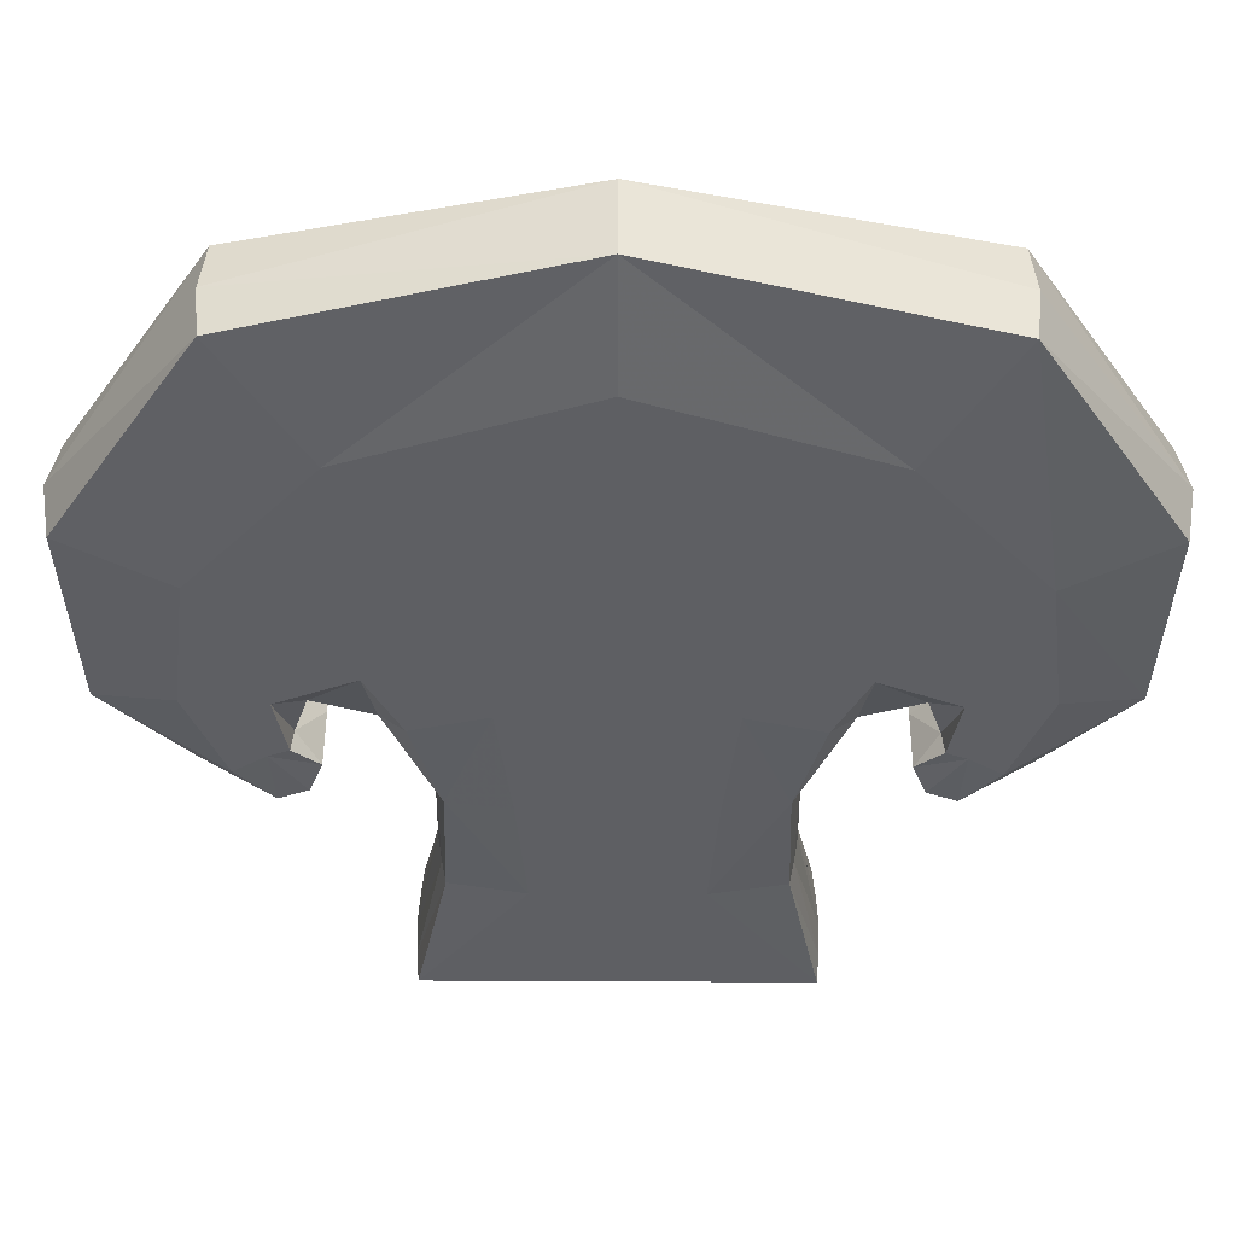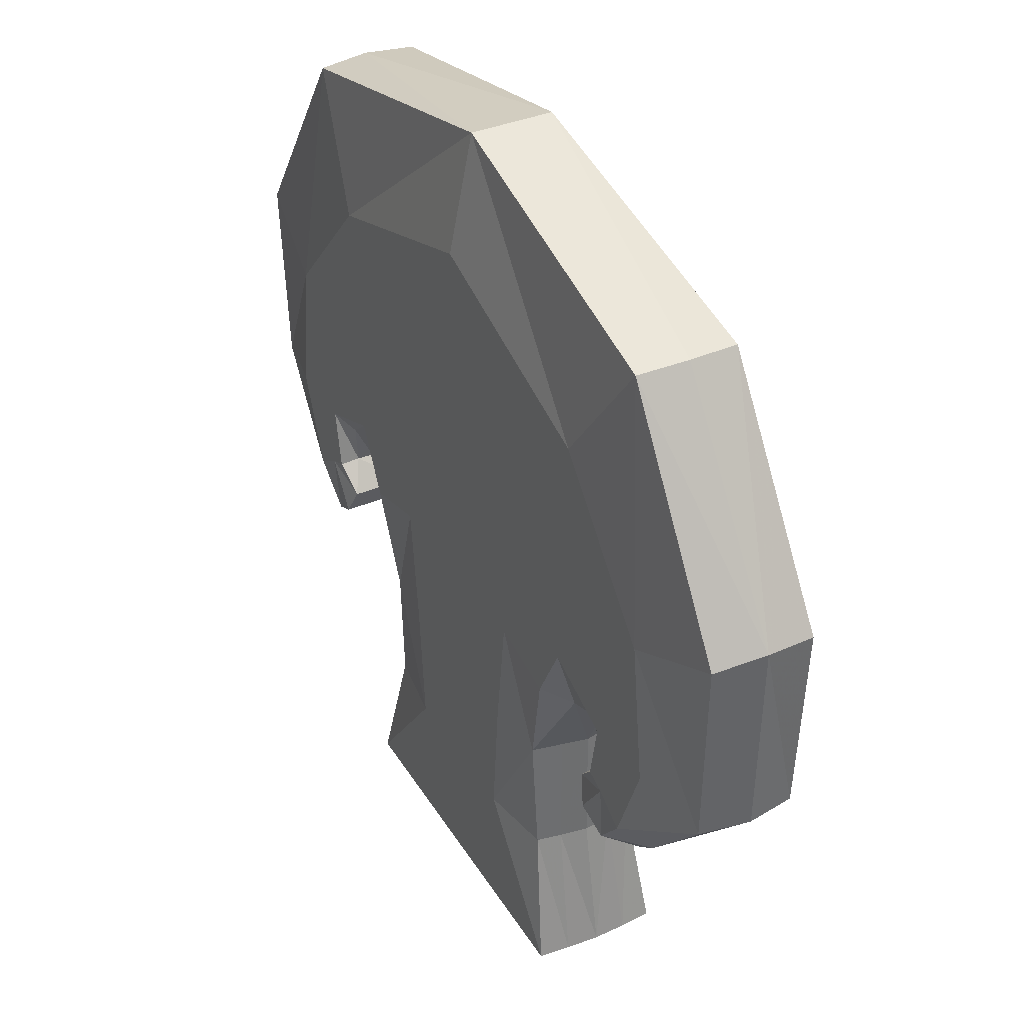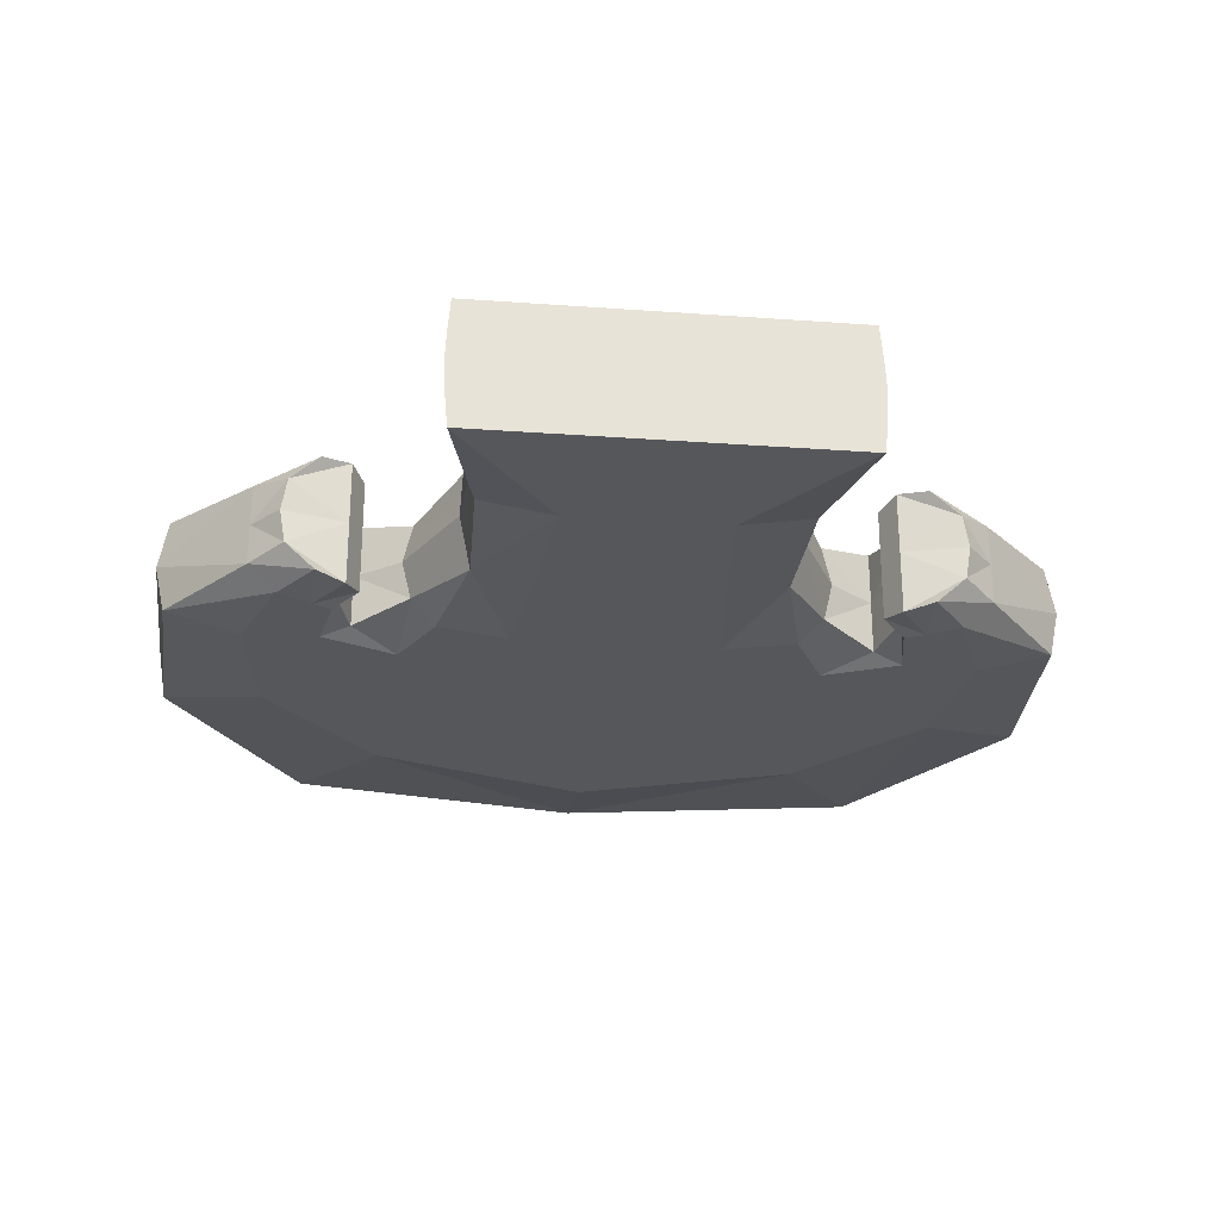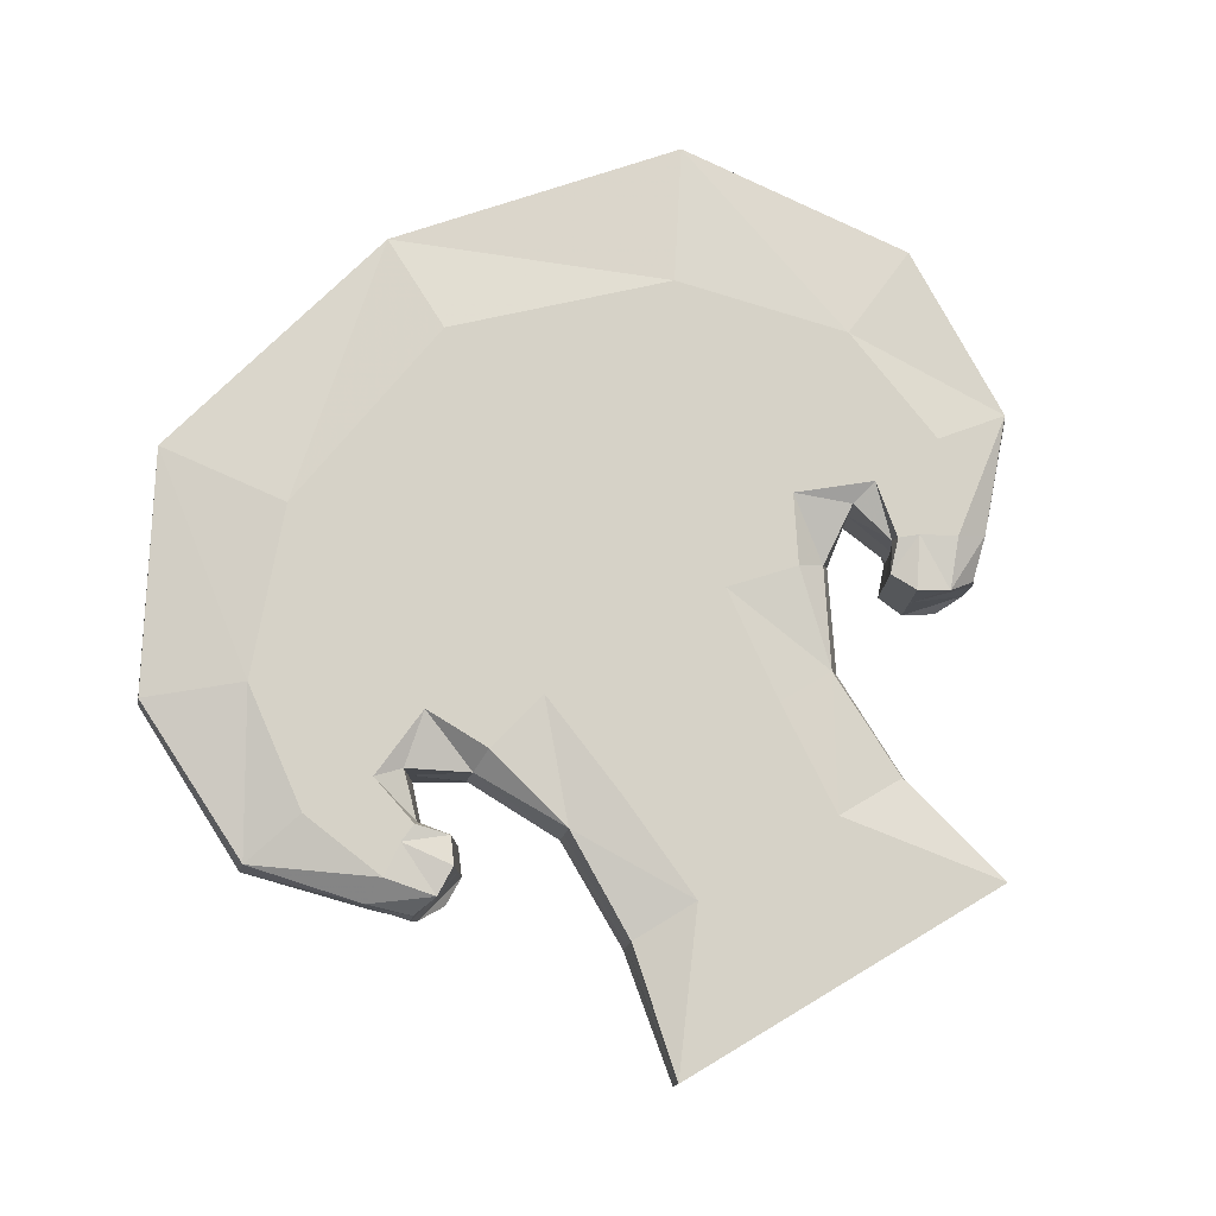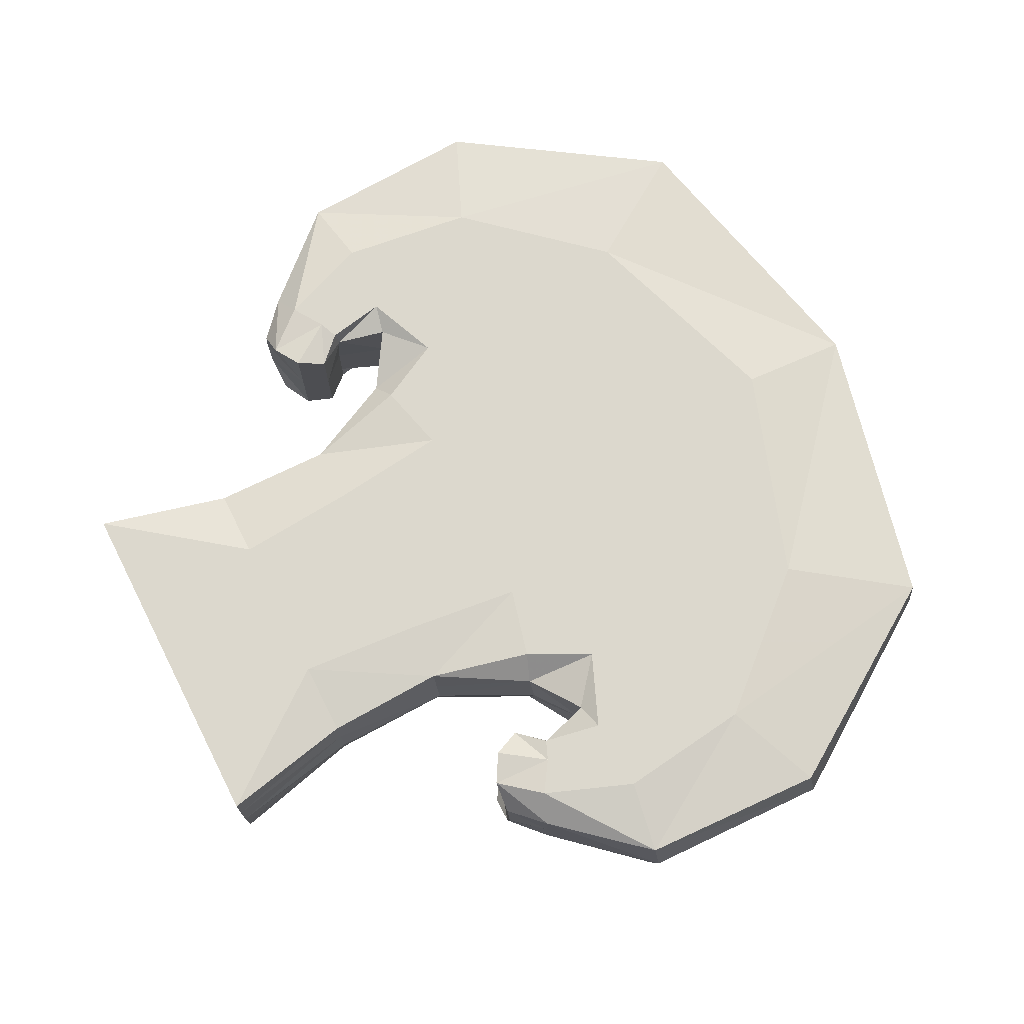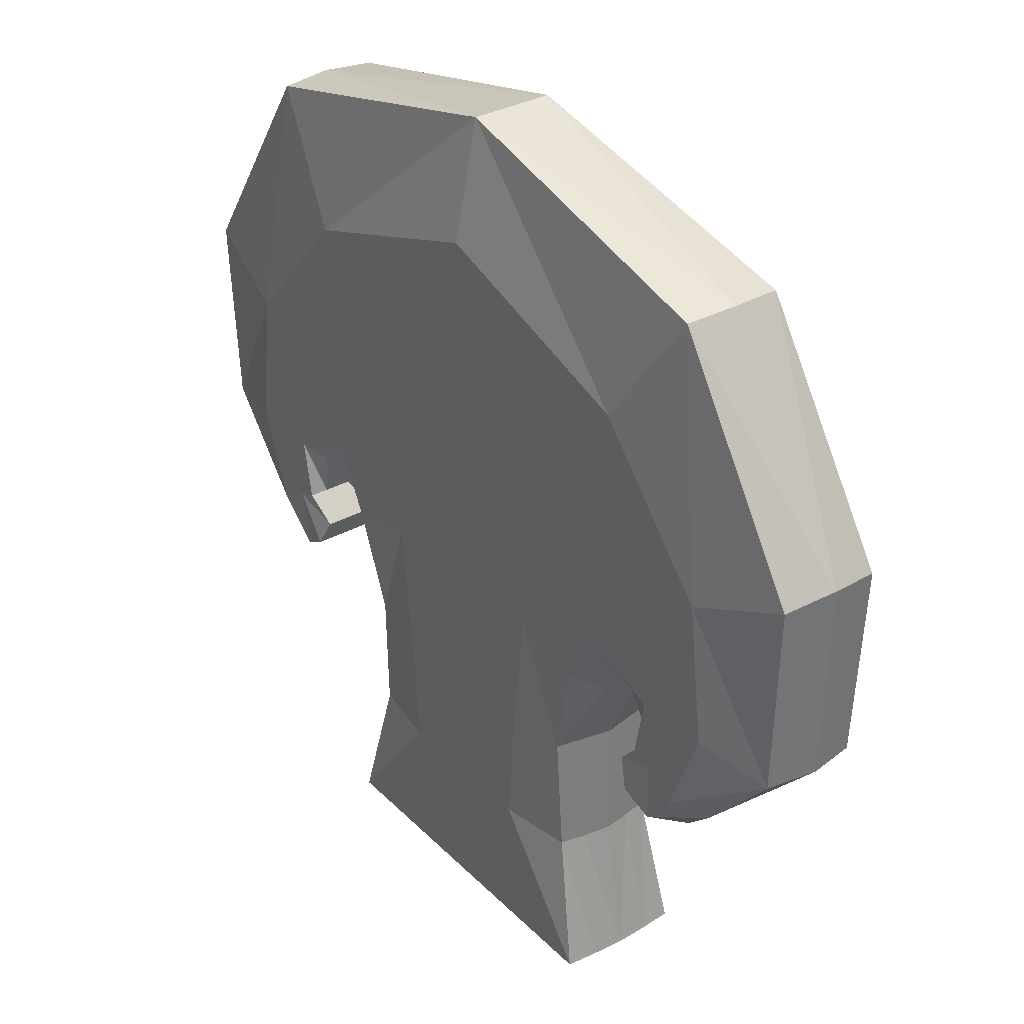
<metadata>
{"format":"obj","ext":"obj","renderer":"f3d","projection":"perspective","resolution":1024,"background":"white","views":[{"elev":48.8,"azim":0.3,"up":"+Y"},{"elev":37.5,"azim":61.9,"up":"+Y"},{"elev":-27.1,"azim":-6.4,"up":"+Z"},{"elev":78.6,"azim":-30.9,"up":"+Z"},{"elev":72.6,"azim":63.0,"up":"+Z"},{"elev":33.2,"azim":-127.0,"up":"+Y"}]}
</metadata>
<code>
v 0 -2.188 -0.1487
v 0 -1.543 -0.3
v 0.3718 -1.543 -0.3
v 0.7007 -0.9636 -0.2661
v 0.7188 -1.543 -0.2451
v 0 -2.188 0
v 0.4052 -2.188 -0.1462
v 0.3816 -2.188 0
v 0 1.913 -0.1906
v 0 1.358 -0.3
v 1.431 1.57 -0.2298
v 2.124 0.5972 0
v 2.096 -0.331 0
v 0.9426 -0.5115 -0.1855
v 0.7539 -0.9636 0
v 2.048 -0.343 -0.2245
v 1.665 -0.7779 0
v 1.665 -0.7779 -0.1941
v 1.699 -0.2887 -0.3
v 1.475 -0.2777 -0.3
v 1.34 -0.31 -0.3
v 1.382 -0.6305 -0.3
v 0.987 -0.5037 0
v 1.288 -0.5924 -0.2107
v 1.505 -0.9318 -0.1575
v 1.288 -0.5924 0
v 1.204 -0.3404 0
v 1.531 -0.7284 -0.3
v 1.231 -0.8463 -0.1417
v 1.532 -0.9314 0
v 1.231 -0.8463 0
v 0.8262 -0.4694 -0.3
v 0.4842 -0.3831 -0.3
v 0 -0.2955 -0.3
v 0.4168 -0.9636 -0.3
v 0 -0.9636 -0.3
v 1.288 -0.5924 -0.3
v 0.7287 -0.9636 -0.1235
v 0.741 -1.543 -0.1301
v 0.7617 -1.543 0
v 0 0.9229 -0.3
v 0 0.5564 -0.3
v 1.047 1.001 -0.3
v 0.8356 0.6669 -0.3
v 0.6839 0.368 -0.3
v 1.615 0.3625 -0.3
v 1.331 0.2081 -0.3
v 1.141 0.04315 -0.3
v 0 1.913 0
v 1.453 1.583 0
v 2.086 0.5655 -0.2362
v 0 -2.188 -0.3
v 0.4273 -2.188 -0.3
v 0.8763 -2.188 -0.1536
v 0.8847 -2.188 0
v 0.9851 -0.1615 -0.3
v 0.5687 0.03549 -0.3
v 0 0.1671 -0.3
v 1.231 -0.8463 -0.3
v 1.172 -0.7167 -0.1518
v 1.172 -0.7167 0
v 0.864 -2.188 -0.3
v 1.204 -0.3404 -0.2521
v 1.172 -0.7167 -0.273
v 1.366 -0.925 -0.2816
v 0 -2.188 0.1487
v 0 -1.543 0.3
v -0.3718 -1.543 0.3
v -0.7007 -0.9636 0.2661
v -0.7188 -1.543 0.2451
v -0.4052 -2.188 0.1462
v -0.3816 -2.188 0
v 0 1.913 0.1906
v 0 1.358 0.3
v -1.431 1.57 0.2298
v -2.124 0.5972 0
v -2.096 -0.331 0
v -0.9426 -0.5115 0.1855
v -0.7539 -0.9636 0
v -2.048 -0.343 0.2245
v -1.665 -0.7779 0
v -1.665 -0.7779 0.1941
v -1.699 -0.2887 0.3
v -1.475 -0.2777 0.3
v -1.34 -0.31 0.3
v -1.382 -0.6305 0.3
v -0.987 -0.5037 0
v -1.276 -0.5784 0.2107
v -1.505 -0.9318 0.1575
v -1.288 -0.5924 0
v -1.204 -0.3404 0
v -1.531 -0.7284 0.3
v -1.231 -0.8463 0.1417
v -1.532 -0.9314 0
v -1.231 -0.8463 0
v -0.8262 -0.4694 0.3
v -0.4842 -0.3831 0.3
v 0 -0.2955 0.3
v -0.4168 -0.9636 0.3
v 0 -0.9636 0.3
v -1.288 -0.5924 0.3
v -0.7287 -0.9636 0.1235
v -0.741 -1.543 0.1301
v -0.7617 -1.543 0
v 0 0.9229 0.3
v 0 0.5564 0.3
v -1.047 1.001 0.3
v -0.8356 0.6669 0.3
v -0.6839 0.368 0.3
v -1.615 0.3625 0.3
v -1.331 0.2081 0.3
v -1.141 0.04315 0.3
v -1.453 1.583 0
v -2.086 0.5655 0.2362
v 0 -2.188 0.3
v -0.4273 -2.188 0.3
v -0.8763 -2.188 0.1536
v -0.8847 -2.188 0
v -0.9851 -0.1615 0.3
v -0.5687 0.03549 0.3
v 0 0.1671 0.3
v -1.231 -0.8463 0.3
v -1.172 -0.7167 0.1518
v -1.172 -0.7167 0
v -0.864 -2.188 0.3
v -1.204 -0.3404 0.2521
v -1.172 -0.7167 0.273
v -1.366 -0.925 0.2816
v 0.3718 -1.543 0.3
v 0.7007 -0.9636 0.2661
v 0.7188 -1.543 0.2451
v 0.4052 -2.188 0.1462
v 1.431 1.57 0.2298
v 0.9426 -0.5115 0.1855
v 2.048 -0.343 0.2245
v 1.665 -0.7779 0.1941
v 1.699 -0.2887 0.3
v 1.475 -0.2777 0.3
v 1.34 -0.31 0.3
v 1.382 -0.6305 0.3
v 1.276 -0.5784 0.2107
v 1.505 -0.9318 0.1575
v 1.531 -0.7284 0.3
v 1.231 -0.8463 0.1417
v 0.8262 -0.4694 0.3
v 0.4842 -0.3831 0.3
v 0.4168 -0.9636 0.3
v 1.288 -0.5924 0.3
v 0.7287 -0.9636 0.1235
v 0.741 -1.543 0.1301
v 1.047 1.001 0.3
v 0.8356 0.6669 0.3
v 0.6839 0.368 0.3
v 1.615 0.3625 0.3
v 1.331 0.2081 0.3
v 1.141 0.04315 0.3
v 2.086 0.5655 0.2362
v 0.4273 -2.188 0.3
v 0.8763 -2.188 0.1536
v 0.9851 -0.1615 0.3
v 0.5687 0.03549 0.3
v 1.231 -0.8463 0.3
v 1.172 -0.7167 0.1518
v 0.864 -2.188 0.3
v 1.204 -0.3404 0.2521
v 1.172 -0.7167 0.273
v 1.366 -0.925 0.2816
v -0.3718 -1.543 -0.3
v -0.7007 -0.9636 -0.2661
v -0.7188 -1.543 -0.2451
v -0.4052 -2.188 -0.1462
v -1.431 1.57 -0.2298
v -0.9426 -0.5115 -0.1855
v -2.048 -0.343 -0.2245
v -1.665 -0.7779 -0.1941
v -1.699 -0.2887 -0.3
v -1.475 -0.2777 -0.3
v -1.34 -0.31 -0.3
v -1.382 -0.6305 -0.3
v -1.288 -0.5924 -0.2107
v -1.505 -0.9318 -0.1575
v -1.531 -0.7284 -0.3
v -1.231 -0.8463 -0.1417
v -0.8262 -0.4694 -0.3
v -0.4842 -0.3831 -0.3
v -0.4168 -0.9636 -0.3
v -1.288 -0.5924 -0.3
v -0.7287 -0.9636 -0.1235
v -0.741 -1.543 -0.1301
v -1.047 1.001 -0.3
v -0.8356 0.6669 -0.3
v -0.6839 0.368 -0.3
v -1.615 0.3625 -0.3
v -1.331 0.2081 -0.3
v -1.141 0.04315 -0.3
v -2.086 0.5655 -0.2362
v -0.4273 -2.188 -0.3
v -0.8763 -2.188 -0.1536
v -0.9851 -0.1615 -0.3
v -0.5687 0.03549 -0.3
v -1.231 -0.8463 -0.3
v -1.172 -0.7167 -0.1518
v -0.864 -2.188 -0.3
v -1.204 -0.3404 -0.2521
v -1.172 -0.7167 -0.273
v -1.366 -0.925 -0.2816
f 1 7 8 6
f 1 52 53 7
f 2 36 35 3
f 2 3 53 52
f 3 5 62 53
f 3 35 4 5
f 4 38 39 5
f 4 32 14 38
f 4 35 33 32
f 5 39 54 62
f 7 54 55 8
f 7 53 62 54
f 9 11 43 10
f 9 49 50 11
f 10 43 44 41
f 11 51 46 43
f 11 50 12 51
f 12 13 16 51
f 13 17 18 16
f 14 23 15 38
f 14 63 27 23
f 14 32 56 63
f 15 40 39 38
f 16 18 28 19
f 16 19 46 51
f 17 30 25 18
f 18 25 65 28
f 19 28 22 20
f 19 20 47 46
f 20 22 37 21
f 20 21 48 47
f 21 63 56 48
f 21 37 24 63
f 22 59 64 37
f 22 28 65 59
f 24 60 61 26
f 24 37 64 60
f 24 26 27 63
f 25 30 31 29
f 25 29 59 65
f 29 31 61 60
f 29 60 64 59
f 32 33 57 56
f 33 35 36 34
f 33 34 58 57
f 39 40 55 54
f 41 44 45 42
f 42 45 57 58
f 43 46 47 44
f 44 47 48 45
f 45 48 56 57
f 66 71 72 6
f 66 115 116 71
f 67 100 99 68
f 67 68 116 115
f 68 70 125 116
f 68 99 69 70
f 69 102 103 70
f 69 96 78 102
f 69 99 97 96
f 70 103 117 125
f 71 117 118 72
f 71 116 125 117
f 73 75 107 74
f 73 49 113 75
f 74 107 108 105
f 75 114 110 107
f 75 113 76 114
f 76 77 80 114
f 77 81 82 80
f 78 87 79 102
f 78 126 91 87
f 78 96 119 126
f 79 104 103 102
f 80 82 92 83
f 80 83 110 114
f 81 94 89 82
f 82 89 128 92
f 83 92 86 84
f 83 84 111 110
f 84 86 101 85
f 84 85 112 111
f 85 126 119 112
f 85 101 88 126
f 86 122 127 101
f 86 92 128 122
f 88 123 124 90
f 88 101 127 123
f 88 90 91 126
f 89 94 95 93
f 89 93 122 128
f 93 95 124 123
f 93 123 127 122
f 96 97 120 119
f 97 99 100 98
f 97 98 121 120
f 103 104 118 117
f 105 108 109 106
f 106 109 120 121
f 107 110 111 108
f 108 111 112 109
f 109 112 119 120
f 66 6 8 132
f 66 132 158 115
f 67 129 147 100
f 67 115 158 129
f 129 158 164 131
f 129 131 130 147
f 130 131 150 149
f 130 149 134 145
f 130 145 146 147
f 131 164 159 150
f 132 8 55 159
f 132 159 164 158
f 73 74 151 133
f 73 133 50 49
f 74 105 152 151
f 133 151 154 157
f 133 157 12 50
f 12 157 135 13
f 13 135 136 17
f 134 149 15 23
f 134 23 27 165
f 134 165 160 145
f 15 149 150 40
f 135 137 143 136
f 135 157 154 137
f 17 136 142 30
f 136 143 167 142
f 137 138 140 143
f 137 154 155 138
f 138 139 148 140
f 138 155 156 139
f 139 156 160 165
f 139 165 141 148
f 140 148 166 162
f 140 162 167 143
f 141 26 61 163
f 141 163 166 148
f 141 165 27 26
f 142 144 31 30
f 142 167 162 144
f 144 163 61 31
f 144 162 166 163
f 145 160 161 146
f 146 98 100 147
f 146 161 121 98
f 150 159 55 40
f 105 106 153 152
f 106 121 161 153
f 151 152 155 154
f 152 153 156 155
f 153 161 160 156
f 1 6 72 171
f 1 171 197 52
f 2 168 186 36
f 2 52 197 168
f 168 197 203 170
f 168 170 169 186
f 169 170 189 188
f 169 188 173 184
f 169 184 185 186
f 170 203 198 189
f 171 72 118 198
f 171 198 203 197
f 9 10 190 172
f 9 172 113 49
f 10 41 191 190
f 172 190 193 196
f 172 196 76 113
f 76 196 174 77
f 77 174 175 81
f 173 188 79 87
f 173 87 91 204
f 173 204 199 184
f 79 188 189 104
f 174 176 182 175
f 174 196 193 176
f 81 175 181 94
f 175 182 206 181
f 176 177 179 182
f 176 193 194 177
f 177 178 187 179
f 177 194 195 178
f 178 195 199 204
f 178 204 180 187
f 179 187 205 201
f 179 201 206 182
f 180 90 124 202
f 180 202 205 187
f 180 204 91 90
f 181 183 95 94
f 181 206 201 183
f 183 202 124 95
f 183 201 205 202
f 184 199 200 185
f 185 34 36 186
f 185 200 58 34
f 189 198 118 104
f 41 42 192 191
f 42 58 200 192
f 190 191 194 193
f 191 192 195 194
f 192 200 199 195

</code>
